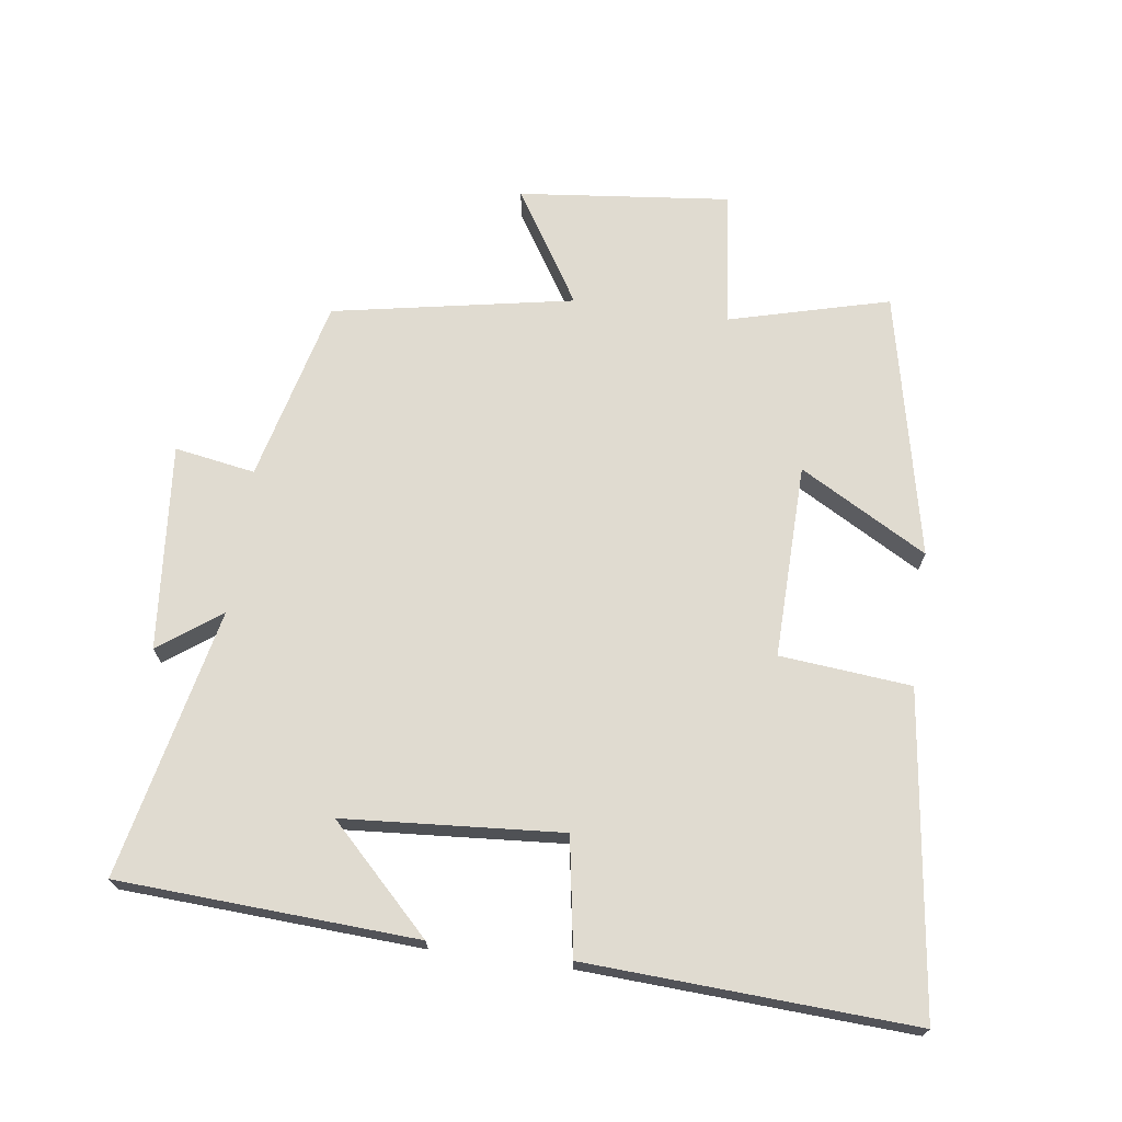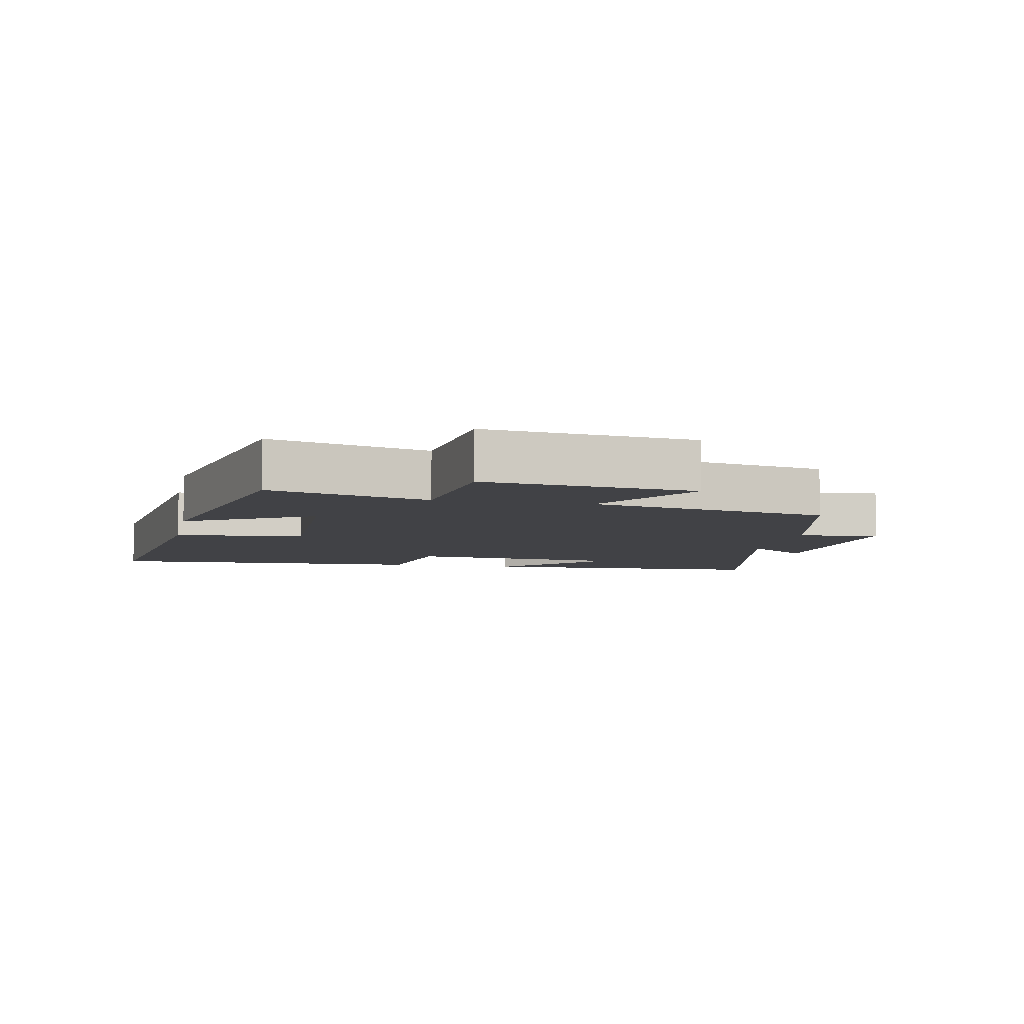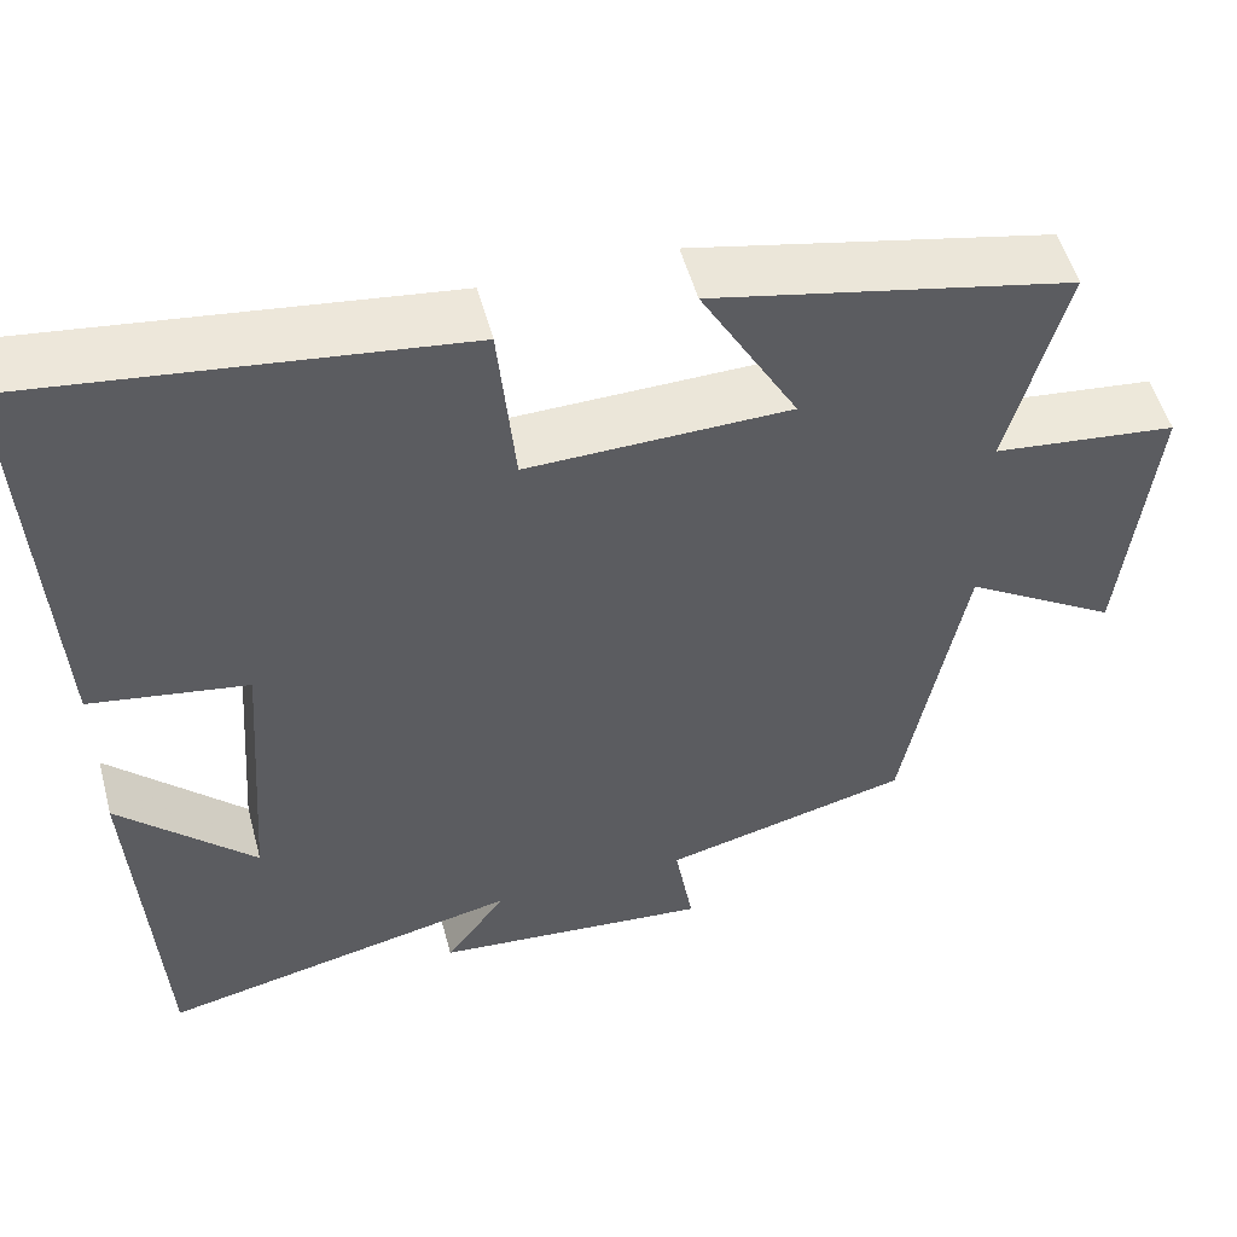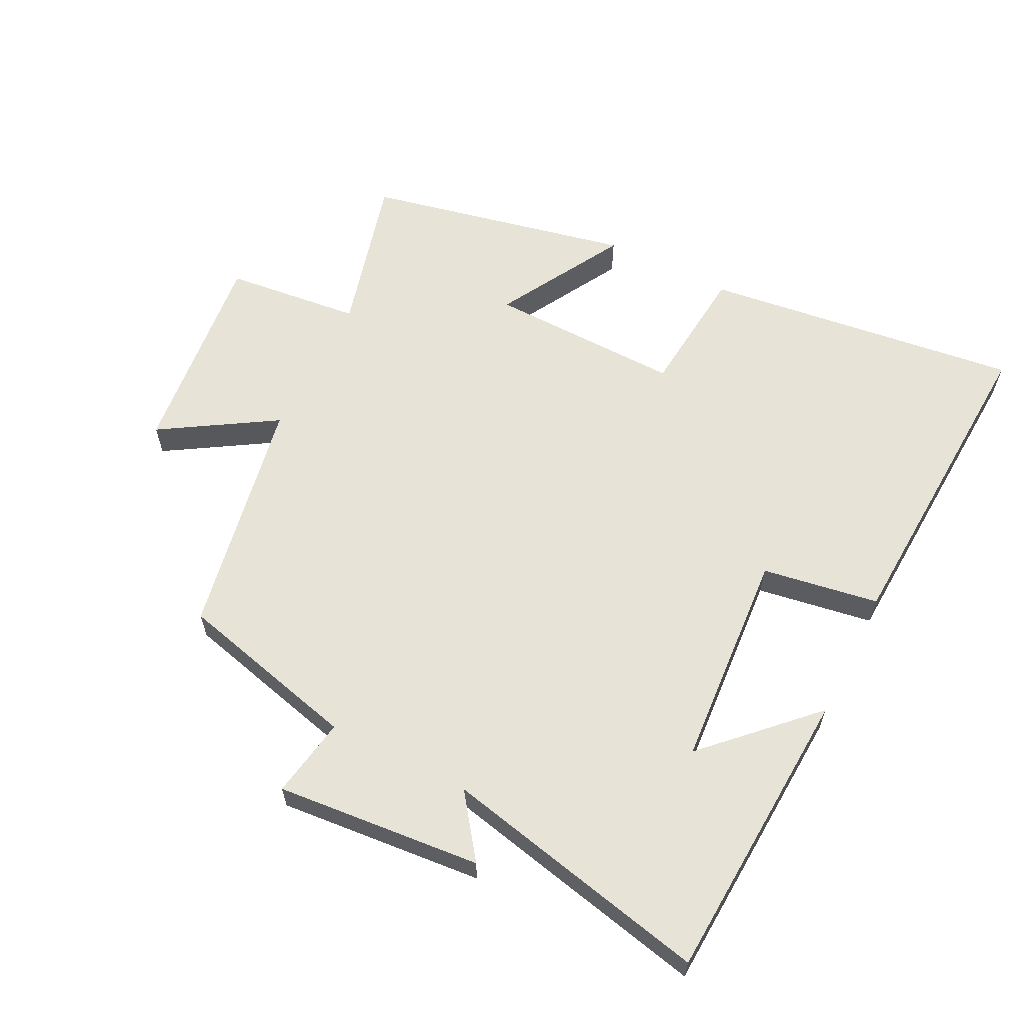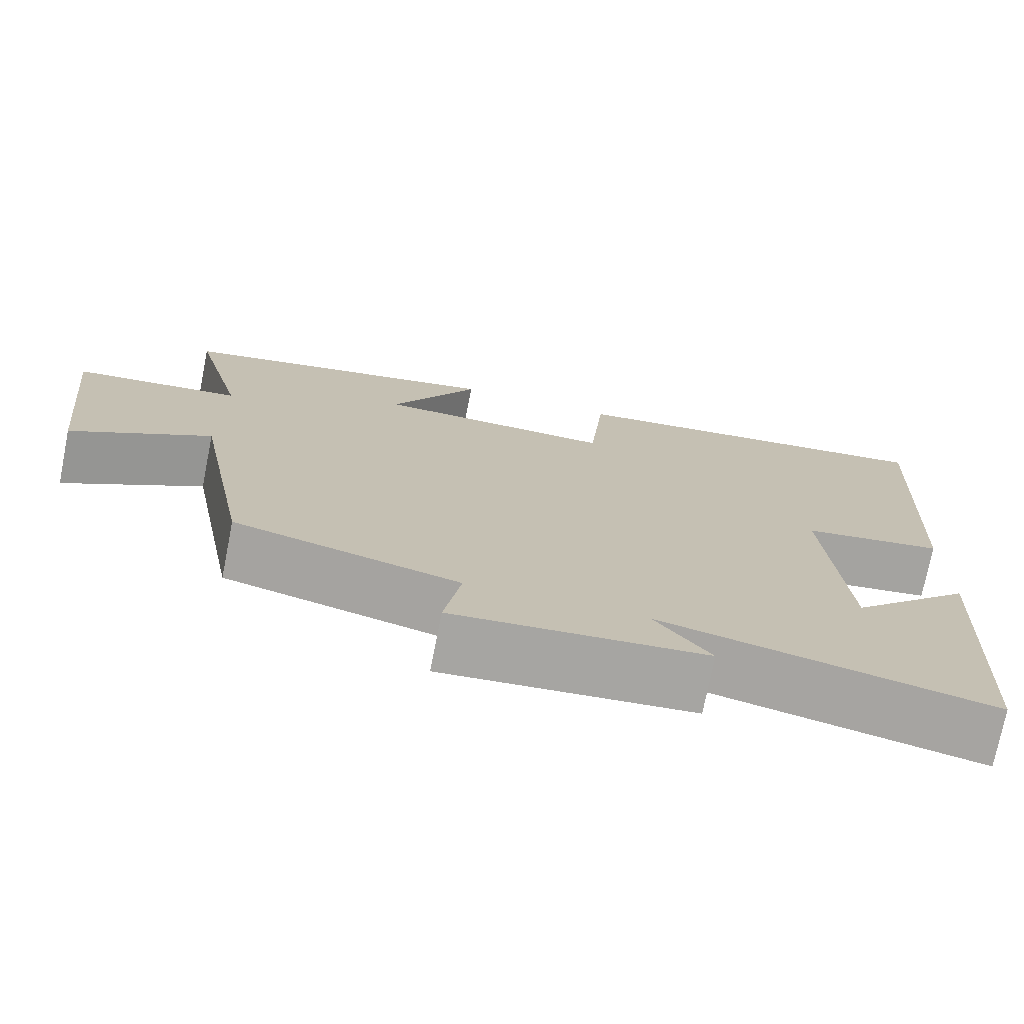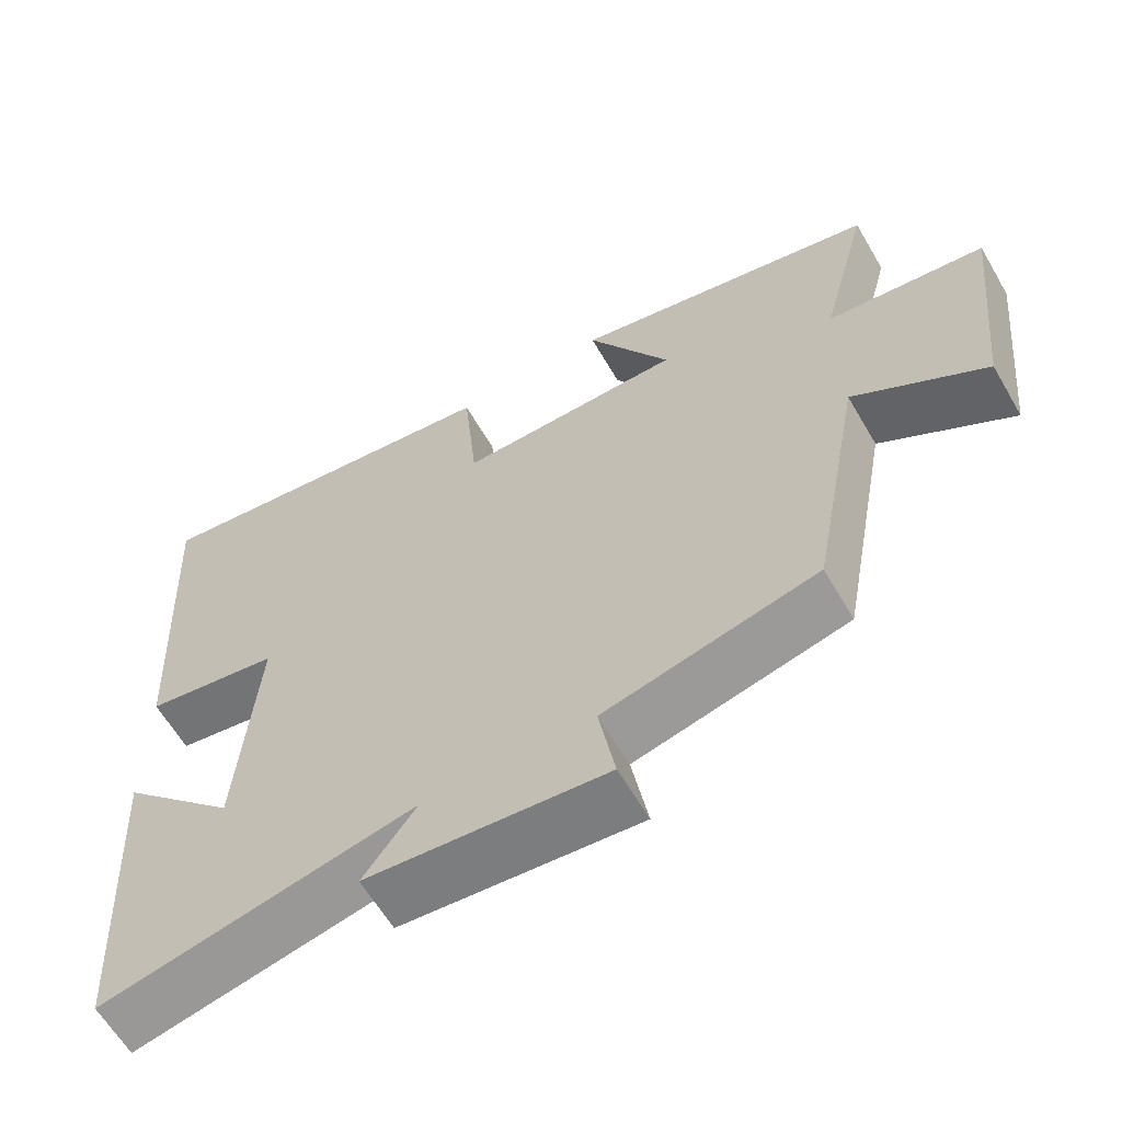
<metadata>
{"format":"obj","ext":"obj","renderer":"f3d","projection":"perspective","resolution":1024,"background":"white","views":[{"elev":70.1,"azim":-82.2,"up":"+Y"},{"elev":-6.7,"azim":78.4,"up":"+Y"},{"elev":52.7,"azim":-15.1,"up":"+Z"},{"elev":61.5,"azim":-153.2,"up":"+Y"},{"elev":-74.3,"azim":168.8,"up":"+Z"},{"elev":-62.1,"azim":30.2,"up":"+Z"}]}
</metadata>
<code>
v 0.564 0.07 0.413
v 0.5 0.07 0.17
v 0.706 0.07 0.147
v 0.672 0.07 -0.173
v 0.5 0.07 -0.066
v 0.432 0.07 -0.431
v 0.155 0.07 -0.5
v 0.176 0.07 -0.622
v -0.136 0.07 -0.594
v -0.067 0.07 -0.5
v -0.475 0.07 -0.589
v -0.5 0.07 -0.138
v -0.347 0.07 -0.291
v -0.323 0.07 0.039
v -0.5 0.07 0.068
v -0.526 0.07 0.562
v -0.043 0.07 0.5
v -0.024 0.07 0.301
v 0.27 0.07 0.307
v 0.161 0.07 0.5
v 0.564 0 0.413
v 0.5 0 0.17
v 0.706 0 0.147
v 0.672 0 -0.173
v 0.5 0 -0.066
v 0.432 0 -0.431
v 0.155 0 -0.5
v 0.176 0 -0.622
v -0.136 0 -0.594
v -0.067 0 -0.5
v -0.475 0 -0.589
v -0.5 0 -0.138
v -0.347 0 -0.291
v -0.323 0 0.039
v -0.5 0 0.068
v -0.526 0 0.562
v -0.043 0 0.5
v -0.024 0 0.301
v 0.27 0 0.307
v 0.161 0 0.5
f 19 20 1 2
f 18 19 2
f 16 17 18
f 15 16 18
f 14 15 18
f 13 14 18 2
f 11 12 13
f 13 2 3
f 11 13 3
f 10 11 3
f 7 8 9 10
f 5 6 7 10
f 5 10 3
f 3 4 5
f 22 21 40 39
f 22 39 38
f 38 37 36
f 38 36 35
f 38 35 34
f 22 38 34 33
f 33 32 31
f 23 22 33
f 23 33 31
f 23 31 30
f 30 29 28 27
f 30 27 26 25
f 23 30 25
f 25 24 23
f 1 21 22 2
f 2 22 23 3
f 3 23 24 4
f 4 24 25 5
f 5 25 26 6
f 6 26 27 7
f 7 27 28 8
f 8 28 29 9
f 9 29 30 10
f 10 30 31 11
f 11 31 32 12
f 12 32 33 13
f 13 33 34 14
f 14 34 35 15
f 15 35 36 16
f 16 36 37 17
f 17 37 38 18
f 18 38 39 19
f 19 39 40 20
f 20 40 21 1

</code>
